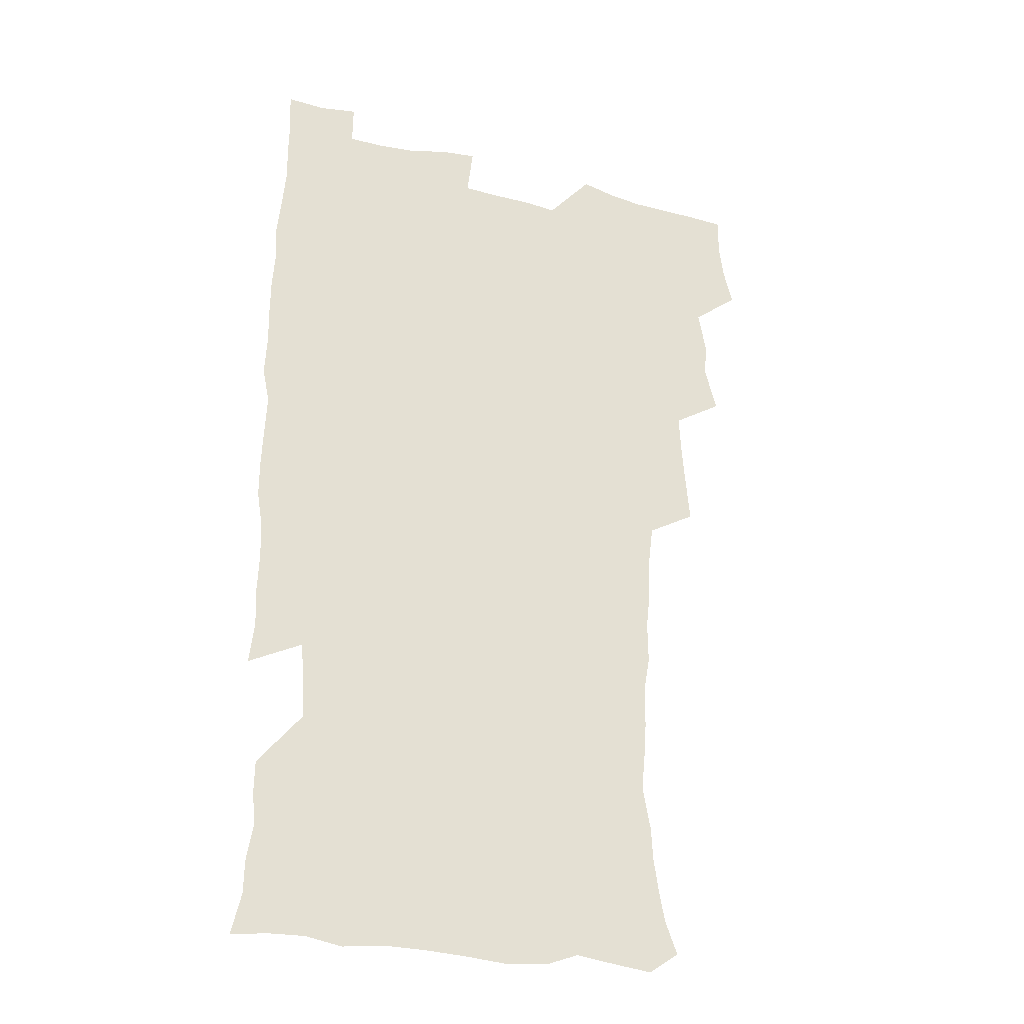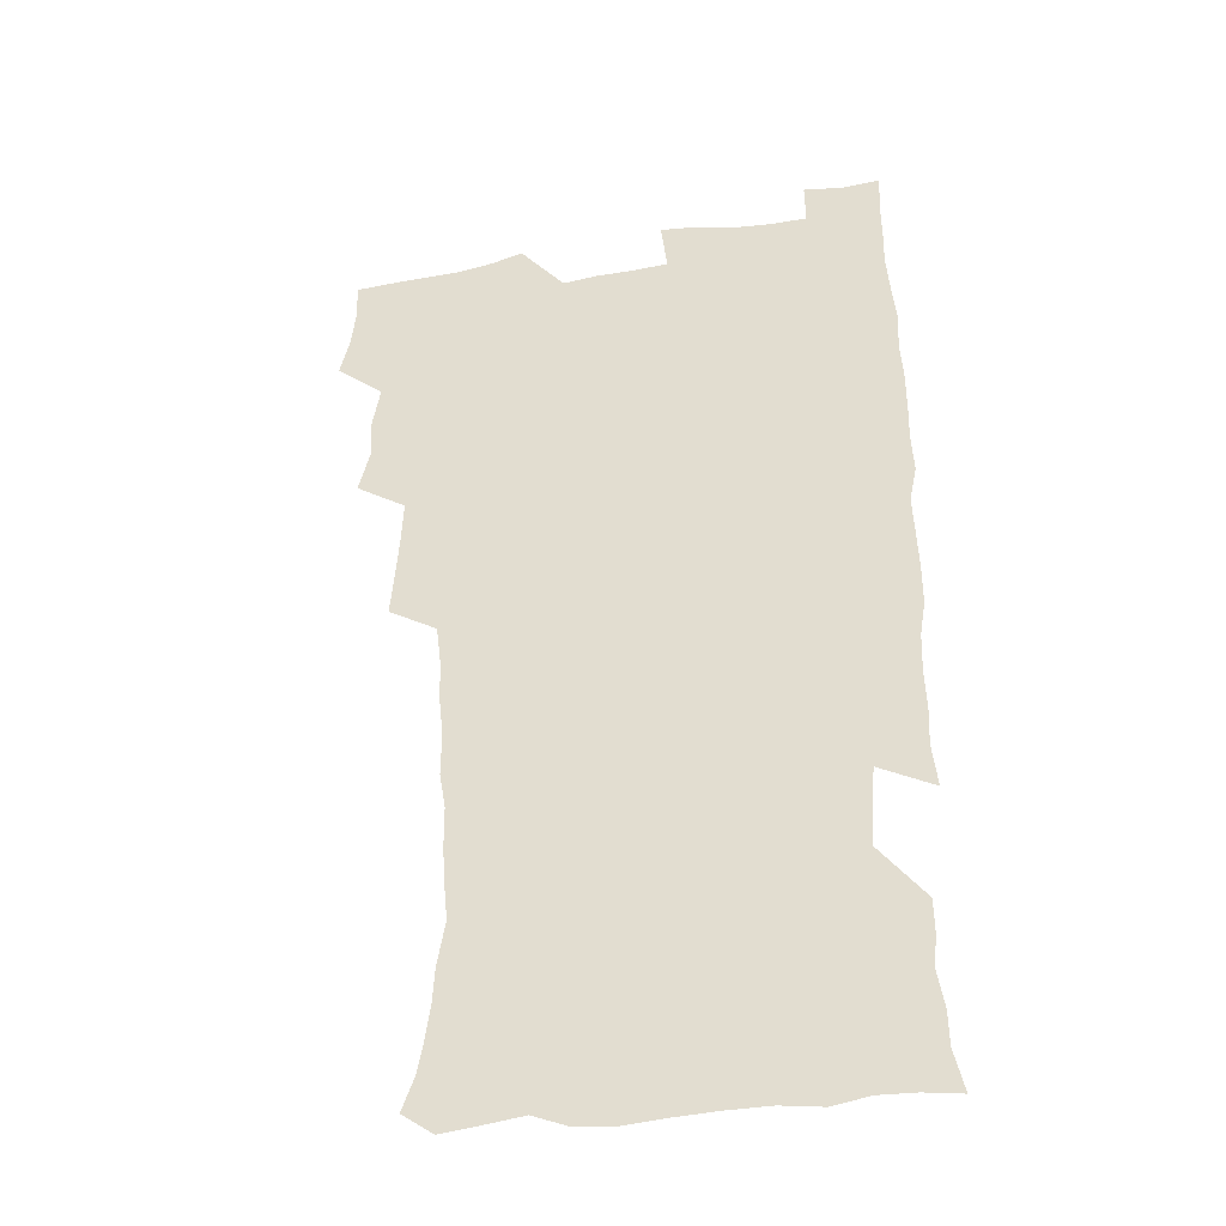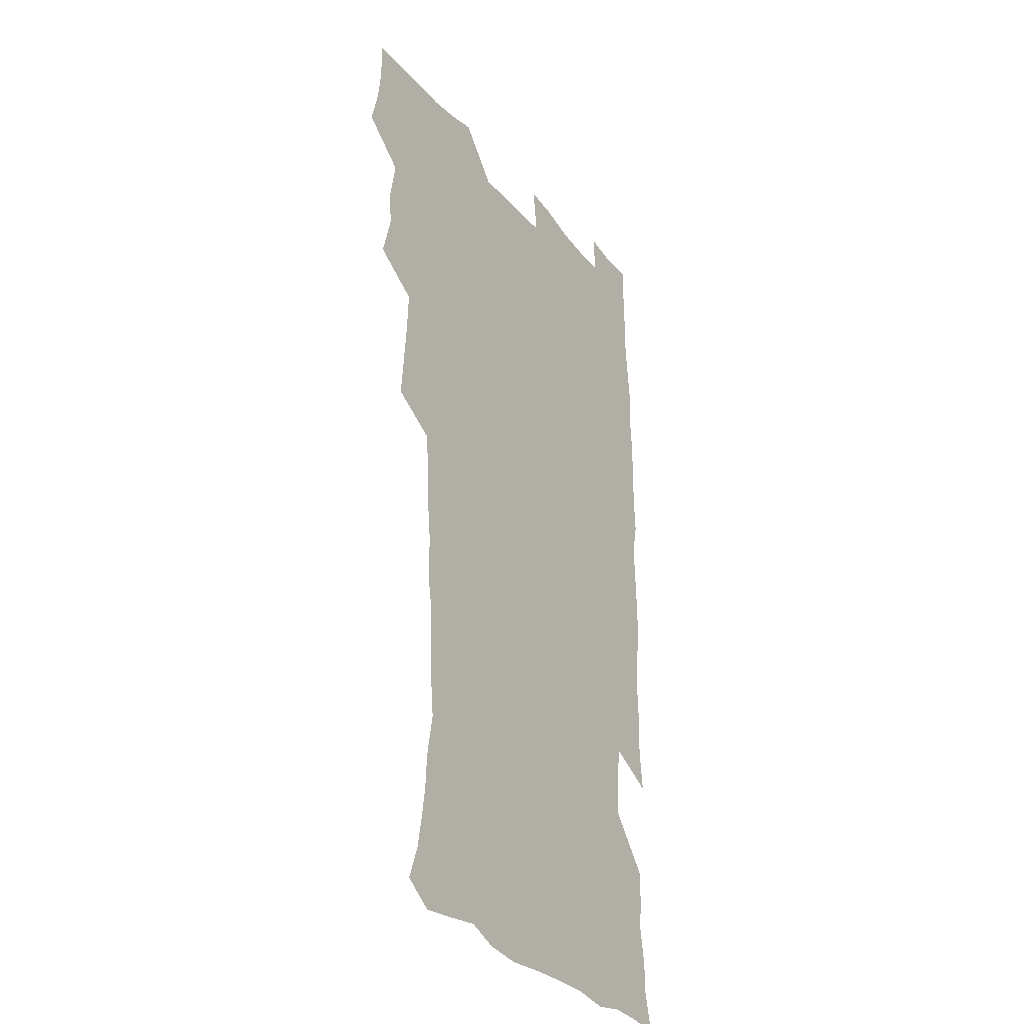
<metadata>
{"format":"obj","ext":"obj","renderer":"f3d","projection":"perspective","resolution":1024,"background":"white","views":[{"elev":-29.3,"azim":159.9,"up":"+Y"},{"elev":-36.4,"azim":12.4,"up":"+Y"},{"elev":-30.6,"azim":-58.0,"up":"+Y"}]}
</metadata>
<code>
v 475.3 524.1 0
v 479.3 539.6 0
v 481.1 554.5 0
v 480.7 569.5 0
v 487.6 458.4 0
v 492.4 476.6 0
v 491.5 492 0
v 494.7 508.8 0
v 495.4 524.2 0
v 497.5 539.2 0
v 497 554.2 0
v 495.6 570.2 0
v 504.3 394.2 0
v 505.8 411.5 0
v 507.2 428.7 0
v 508.1 445.9 0
v 509.4 462.6 0
v 510.5 478.6 0
v 511.2 494.2 0
v 510.6 509.1 0
v 513.9 524.7 0
v 513.1 539.3 0
v 512.2 554.2 0
v 510.6 570.5 0
v 520 183.8 0
v 524.9 197.4 0
v 527.3 210 0
v 529.2 223.6 0
v 530 237.5 0
v 533.2 255.5 0
v 531.8 269.7 0
v 530.7 285.1 0
v 530.6 302.3 0
v 528.1 316.7 0
v 528.3 334 0
v 526.6 349.5 0
v 526.1 366.9 0
v 524.1 382.9 0
v 525.1 400.6 0
v 526.4 417.7 0
v 526.2 433.4 0
v 527.5 449.8 0
v 527 464.7 0
v 528.6 480.5 0
v 529.3 495.4 0
v 528.1 510 0
v 528.8 524.6 0
v 528.2 539.4 0
v 526.9 554.6 0
v 525.4 570.7 0
v 532.5 175 0
v 540 190.9 0
v 541.3 203 0
v 543.8 217.4 0
v 548.3 235.2 0
v 548.4 249.7 0
v 548.9 265.1 0
v 547.1 278.4 0
v 546.5 293.7 0
v 546.6 310.5 0
v 546.1 326.4 0
v 545.5 342.1 0
v 543.6 356.6 0
v 544.5 374.1 0
v 542.4 388.5 0
v 542.3 404.4 0
v 543 420.7 0
v 542.5 435.7 0
v 542.9 451 0
v 544 466.6 0
v 543.6 481 0
v 544.7 496 0
v 545.7 510.4 0
v 544.8 524.4 0
v 543.1 539.8 0
v 541.2 556.3 0
v 539.4 572.6 0
v 547.1 176.6 0
v 552.8 191.4 0
v 557.5 208 0
v 561.7 225.8 0
v 562.6 240.7 0
v 564.2 257.3 0
v 563.8 271.5 0
v 562.9 285.6 0
v 561.3 299.3 0
v 561 315 0
v 560.9 331 0
v 559.5 345.3 0
v 560.1 362.2 0
v 559.5 377.3 0
v 558 391.4 0
v 558 407 0
v 558.4 422.5 0
v 559 438 0
v 559.4 453 0
v 559.2 467.5 0
v 559.6 482.2 0
v 559.8 496.5 0
v 559.9 510.6 0
v 559.2 524.7 0
v 558.2 539.5 0
v 556.9 554.8 0
v 553.1 576 0
v 564.4 178.8 0
v 569 194.4 0
v 574.4 214 0
v 576.5 230.4 0
v 576.8 244.8 0
v 577.1 259.7 0
v 576.7 273.8 0
v 576.3 288.6 0
v 574.9 301.9 0
v 575.9 319.9 0
v 575.1 334.1 0
v 573.8 347.8 0
v 574.7 365.2 0
v 573.1 378.6 0
v 574.5 395.5 0
v 574.2 410 0
v 573.7 424.1 0
v 573.9 439.1 0
v 574.2 453.9 0
v 573 467.6 0
v 573.9 482.5 0
v 574.4 496.9 0
v 574 510.9 0
v 573.2 525.3 0
v 573.2 539.1 0
v 571.6 554.6 0
v 577.7 173.7 0
v 584.8 196.8 0
v 588.3 215.3 0
v 589.2 230.8 0
v 589.8 246.1 0
v 589.9 260.8 0
v 590.2 276.6 0
v 589.4 290.2 0
v 588.9 304.9 0
v 589.1 320.8 0
v 588.7 335.8 0
v 588.6 351.4 0
v 588.5 366.7 0
v 588.4 381.6 0
v 588.3 396.2 0
v 587.7 409.8 0
v 588.4 425.6 0
v 587.7 439.4 0
v 588.3 454.5 0
v 588 468.5 0
v 588.1 482.7 0
v 588.5 496.9 0
v 588.4 511 0
v 588 525.3 0
v 587.3 539.8 0
v 586 555.9 0
v 594 171.9 0
v 598.8 194.1 0
v 602.5 218.2 0
v 603.1 233.7 0
v 603.4 248.4 0
v 603.2 262.4 0
v 603.2 277 0
v 603.2 292.7 0
v 603.2 308.4 0
v 602.7 322.2 0
v 602.8 338.2 0
v 602.7 353.2 0
v 602.5 367.9 0
v 602.3 382.4 0
v 602.3 396.9 0
v 602.3 411.6 0
v 602.4 426.3 0
v 602.8 441.2 0
v 602.5 455 0
v 602.7 469.3 0
v 602.7 483.2 0
v 602.4 497.1 0
v 602.7 511.2 0
v 602.4 525.5 0
v 601.7 540.5 0
v 601.1 555.8 0
v 611.8 173.2 0
v 614.2 195.2 0
v 615.8 217.3 0
v 616.1 233.2 0
v 616.2 248.7 0
v 616.2 261.4 0
v 616.5 279.1 0
v 616.4 292.7 0
v 616.3 307.9 0
v 616.2 323.2 0
v 616.3 339.7 0
v 616.2 353.7 0
v 616 367.9 0
v 615.9 381.9 0
v 616 396.8 0
v 616.1 410.7 0
v 616.3 426.2 0
v 616.4 440.8 0
v 616.5 454.9 0
v 616.5 469.3 0
v 616.6 483.3 0
v 617 497.4 0
v 616.9 511.4 0
v 616.9 525.4 0
v 616.7 539.9 0
v 615.9 556.4 0
v 613.4 576.9 0
v 629.4 174 0
v 629.4 196.9 0
v 629.4 216.5 0
v 629.3 233.1 0
v 629.3 247.9 0
v 629.5 264 0
v 629.5 279 0
v 629.6 293.1 0
v 629.6 307.4 0
v 629.7 321.7 0
v 629.6 338.7 0
v 629.6 353.7 0
v 629.6 368 0
v 629.7 383.2 0
v 629.8 396.9 0
v 629.9 411.4 0
v 630.2 425.7 0
v 630.1 440.8 0
v 630.4 454.5 0
v 630.3 469.5 0
v 630.5 483 0
v 630.7 497.2 0
v 631.1 511.3 0
v 631.2 525.5 0
v 631.1 540.3 0
v 630.7 555.5 0
v 628.2 575.4 0
v 646.5 174 0
v 644.2 197 0
v 643.1 215.7 0
v 642.8 231.3 0
v 642.4 247.5 0
v 642.8 262 0
v 642.5 278.1 0
v 642.6 293.2 0
v 643 306.7 0
v 642.9 324.2 0
v 642.9 338.4 0
v 643.1 352.9 0
v 643.3 367.2 0
v 643.3 382 0
v 643.5 396.5 0
v 643.4 411.3 0
v 644.2 424.7 0
v 643.9 440.1 0
v 644.4 454.2 0
v 644.2 469 0
v 644.4 483.1 0
v 645.1 497 0
v 645.3 511.2 0
v 645.7 525.3 0
v 646.1 539.4 0
v 645.6 554.8 0
v 644.7 571.5 0
v 663.3 171.8 0
v 659.1 195.3 0
v 656.9 214.3 0
v 656.4 229.7 0
v 656.9 243.4 0
v 655.7 260.9 0
v 655.9 275.7 0
v 656.2 290.9 0
v 656.3 306.4 0
v 656.7 321.3 0
v 656.8 336.2 0
v 657.1 350.9 0
v 657 366.1 0
v 657.1 380.9 0
v 657.4 395.4 0
v 657.6 410 0
v 658 424.4 0
v 659.7 437.8 0
v 658.7 453.6 0
v 659.5 467.6 0
v 659.1 482.4 0
v 659.1 496.9 0
v 659 510.9 0
v 660.6 525.2 0
v 660.3 539.6 0
v 660.3 554.4 0
v 660 570.2 0
v 678.2 174.4 0
v 675.2 191.4 0
v 671.6 211.2 0
v 670.8 226.6 0
v 669.7 242.5 0
v 669.5 257.1 0
v 669.5 272.2 0
v 669.9 287.8 0
v 671.1 302.4 0
v 670.7 318.5 0
v 672.4 331.8 0
v 671.4 348.3 0
v 671.8 363.1 0
v 672.1 378 0
v 673.1 392.2 0
v 672.6 407.8 0
v 672.4 423 0
v 673.4 437.3 0
v 673 452.6 0
v 673.6 466.9 0
v 673.4 481.9 0
v 673.6 496.2 0
v 676.3 510.6 0
v 675.7 525.2 0
v 675 539.9 0
v 675.1 554.6 0
v 675 570.2 0
v 674.8 587.2 0
v 693.1 173.9 0
v 688.5 192.2 0
v 686.4 208 0
v 685.9 222.2 0
v 684.1 238.4 0
v 682.8 253.5 0
v 683.6 266.3 0
v 684.5 282 0
v 685.9 298.2 0
v 685.8 314.1 0
v 686.1 329.4 0
v 686.4 344.6 0
v 687 359.4 0
v 687.4 374.4 0
v 688.9 388.7 0
v 688.5 404.4 0
v 688.5 419.8 0
v 689.5 434.6 0
v 689 450.1 0
v 688.9 465.2 0
v 690.5 479.6 0
v 689.8 494.9 0
v 691.4 509.6 0
v 690.3 525.3 0
v 690.1 540 0
v 689.6 554.4 0
v 690.2 569.5 0
v 690.6 584.9 0
v 708 171.9 0
v 704 188.7 0
v 703.7 202.1 0
v 701.1 217.7 0
v 702.4 230 0
v 702.2 243.8 0
v 708.2 287.1 0
v 706.2 304.6 0
v 706.7 319.9 0
v 706 336.2 0
v 706.5 351.7 0
v 708.8 366 0
v 708.7 381.7 0
v 708.1 397.9 0
v 707.2 414.4 0
v 710.2 428.8 0
v 709.2 445.1 0
v 709.5 460.7 0
v 709.3 476.3 0
v 708.2 492.4 0
v 708.9 507.5 0
v 707.1 523.9 0
v 705.7 539.8 0
v 705.9 554.9 0
v 705.7 569.8 0
v 706.4 585.8 0
f 8 9 1
f 1 9 2
f 9 10 2
f 2 10 3
f 10 11 3
f 3 11 4
f 11 12 4
f 16 17 5
f 5 17 6
f 17 18 6
f 6 18 7
f 18 19 7
f 7 19 8
f 19 20 8
f 8 20 9
f 20 21 9
f 9 21 10
f 21 22 10
f 10 22 11
f 22 23 11
f 11 23 12
f 23 24 12
f 38 39 13
f 13 39 14
f 39 40 14
f 14 40 15
f 40 41 15
f 15 41 16
f 41 42 16
f 16 42 17
f 42 43 17
f 17 43 18
f 43 44 18
f 18 44 19
f 44 45 19
f 19 45 20
f 45 46 20
f 20 46 21
f 46 47 21
f 21 47 22
f 47 48 22
f 22 48 23
f 48 49 23
f 23 49 24
f 49 50 24
f 51 52 25
f 25 52 26
f 52 53 26
f 26 53 27
f 53 54 27
f 27 54 28
f 54 55 28
f 28 55 29
f 55 56 29
f 29 56 30
f 56 57 30
f 30 57 31
f 57 58 31
f 31 58 32
f 58 59 32
f 32 59 33
f 59 60 33
f 33 60 34
f 60 61 34
f 34 61 35
f 61 62 35
f 35 62 36
f 62 63 36
f 36 63 37
f 63 64 37
f 37 64 38
f 64 65 38
f 38 65 39
f 65 66 39
f 39 66 40
f 66 67 40
f 40 67 41
f 67 68 41
f 41 68 42
f 68 69 42
f 42 69 43
f 69 70 43
f 43 70 44
f 70 71 44
f 44 71 45
f 71 72 45
f 45 72 46
f 72 73 46
f 46 73 47
f 73 74 47
f 47 74 48
f 74 75 48
f 48 75 49
f 75 76 49
f 49 76 50
f 76 77 50
f 51 78 52
f 78 79 52
f 52 79 53
f 79 80 53
f 53 80 54
f 80 81 54
f 54 81 55
f 81 82 55
f 55 82 56
f 82 83 56
f 56 83 57
f 83 84 57
f 57 84 58
f 84 85 58
f 58 85 59
f 85 86 59
f 59 86 60
f 86 87 60
f 60 87 61
f 87 88 61
f 61 88 62
f 88 89 62
f 62 89 63
f 89 90 63
f 63 90 64
f 90 91 64
f 64 91 65
f 91 92 65
f 65 92 66
f 92 93 66
f 66 93 67
f 93 94 67
f 67 94 68
f 94 95 68
f 68 95 69
f 95 96 69
f 69 96 70
f 96 97 70
f 70 97 71
f 97 98 71
f 71 98 72
f 98 99 72
f 72 99 73
f 99 100 73
f 73 100 74
f 100 101 74
f 74 101 75
f 101 102 75
f 75 102 76
f 102 103 76
f 76 103 77
f 103 104 77
f 78 105 79
f 105 106 79
f 79 106 80
f 106 107 80
f 80 107 81
f 107 108 81
f 81 108 82
f 108 109 82
f 82 109 83
f 109 110 83
f 83 110 84
f 110 111 84
f 84 111 85
f 111 112 85
f 85 112 86
f 112 113 86
f 86 113 87
f 113 114 87
f 87 114 88
f 114 115 88
f 88 115 89
f 115 116 89
f 89 116 90
f 116 117 90
f 90 117 91
f 117 118 91
f 91 118 92
f 118 119 92
f 92 119 93
f 119 120 93
f 93 120 94
f 120 121 94
f 94 121 95
f 121 122 95
f 95 122 96
f 122 123 96
f 96 123 97
f 123 124 97
f 97 124 98
f 124 125 98
f 98 125 99
f 125 126 99
f 99 126 100
f 126 127 100
f 100 127 101
f 127 128 101
f 101 128 102
f 128 129 102
f 102 129 103
f 129 130 103
f 103 130 104
f 105 131 106
f 131 132 106
f 106 132 107
f 132 133 107
f 107 133 108
f 133 134 108
f 108 134 109
f 134 135 109
f 109 135 110
f 135 136 110
f 110 136 111
f 136 137 111
f 111 137 112
f 137 138 112
f 112 138 113
f 138 139 113
f 113 139 114
f 139 140 114
f 114 140 115
f 140 141 115
f 115 141 116
f 141 142 116
f 116 142 117
f 142 143 117
f 117 143 118
f 143 144 118
f 118 144 119
f 144 145 119
f 119 145 120
f 145 146 120
f 120 146 121
f 146 147 121
f 121 147 122
f 147 148 122
f 122 148 123
f 148 149 123
f 123 149 124
f 149 150 124
f 124 150 125
f 150 151 125
f 125 151 126
f 151 152 126
f 126 152 127
f 152 153 127
f 127 153 128
f 153 154 128
f 128 154 129
f 154 155 129
f 129 155 130
f 155 156 130
f 131 157 132
f 157 158 132
f 132 158 133
f 158 159 133
f 133 159 134
f 159 160 134
f 134 160 135
f 160 161 135
f 135 161 136
f 161 162 136
f 136 162 137
f 162 163 137
f 137 163 138
f 163 164 138
f 138 164 139
f 164 165 139
f 139 165 140
f 165 166 140
f 140 166 141
f 166 167 141
f 141 167 142
f 167 168 142
f 142 168 143
f 168 169 143
f 143 169 144
f 169 170 144
f 144 170 145
f 170 171 145
f 145 171 146
f 171 172 146
f 146 172 147
f 172 173 147
f 147 173 148
f 173 174 148
f 148 174 149
f 174 175 149
f 149 175 150
f 175 176 150
f 150 176 151
f 176 177 151
f 151 177 152
f 177 178 152
f 152 178 153
f 178 179 153
f 153 179 154
f 179 180 154
f 154 180 155
f 180 181 155
f 155 181 156
f 181 182 156
f 157 183 158
f 183 184 158
f 158 184 159
f 184 185 159
f 159 185 160
f 185 186 160
f 160 186 161
f 186 187 161
f 161 187 162
f 187 188 162
f 162 188 163
f 188 189 163
f 163 189 164
f 189 190 164
f 164 190 165
f 190 191 165
f 165 191 166
f 191 192 166
f 166 192 167
f 192 193 167
f 167 193 168
f 193 194 168
f 168 194 169
f 194 195 169
f 169 195 170
f 195 196 170
f 170 196 171
f 196 197 171
f 171 197 172
f 197 198 172
f 172 198 173
f 198 199 173
f 173 199 174
f 199 200 174
f 174 200 175
f 200 201 175
f 175 201 176
f 201 202 176
f 176 202 177
f 202 203 177
f 177 203 178
f 203 204 178
f 178 204 179
f 204 205 179
f 179 205 180
f 205 206 180
f 180 206 181
f 206 207 181
f 181 207 182
f 207 208 182
f 183 210 184
f 210 211 184
f 184 211 185
f 211 212 185
f 185 212 186
f 212 213 186
f 186 213 187
f 213 214 187
f 187 214 188
f 214 215 188
f 188 215 189
f 215 216 189
f 189 216 190
f 216 217 190
f 190 217 191
f 217 218 191
f 191 218 192
f 218 219 192
f 192 219 193
f 219 220 193
f 193 220 194
f 220 221 194
f 194 221 195
f 221 222 195
f 195 222 196
f 222 223 196
f 196 223 197
f 223 224 197
f 197 224 198
f 224 225 198
f 198 225 199
f 225 226 199
f 199 226 200
f 226 227 200
f 200 227 201
f 227 228 201
f 201 228 202
f 228 229 202
f 202 229 203
f 229 230 203
f 203 230 204
f 230 231 204
f 204 231 205
f 231 232 205
f 205 232 206
f 232 233 206
f 206 233 207
f 233 234 207
f 207 234 208
f 234 235 208
f 208 235 209
f 235 236 209
f 210 237 211
f 237 238 211
f 211 238 212
f 238 239 212
f 212 239 213
f 239 240 213
f 213 240 214
f 240 241 214
f 214 241 215
f 241 242 215
f 215 242 216
f 242 243 216
f 216 243 217
f 243 244 217
f 217 244 218
f 244 245 218
f 218 245 219
f 245 246 219
f 219 246 220
f 246 247 220
f 220 247 221
f 247 248 221
f 221 248 222
f 248 249 222
f 222 249 223
f 249 250 223
f 223 250 224
f 250 251 224
f 224 251 225
f 251 252 225
f 225 252 226
f 252 253 226
f 226 253 227
f 253 254 227
f 227 254 228
f 254 255 228
f 228 255 229
f 255 256 229
f 229 256 230
f 256 257 230
f 230 257 231
f 257 258 231
f 231 258 232
f 258 259 232
f 232 259 233
f 259 260 233
f 233 260 234
f 260 261 234
f 234 261 235
f 261 262 235
f 235 262 236
f 262 263 236
f 237 264 238
f 264 265 238
f 238 265 239
f 265 266 239
f 239 266 240
f 266 267 240
f 240 267 241
f 267 268 241
f 241 268 242
f 268 269 242
f 242 269 243
f 269 270 243
f 243 270 244
f 270 271 244
f 244 271 245
f 271 272 245
f 245 272 246
f 272 273 246
f 246 273 247
f 273 274 247
f 247 274 248
f 274 275 248
f 248 275 249
f 275 276 249
f 249 276 250
f 276 277 250
f 250 277 251
f 277 278 251
f 251 278 252
f 278 279 252
f 252 279 253
f 279 280 253
f 253 280 254
f 280 281 254
f 254 281 255
f 281 282 255
f 255 282 256
f 282 283 256
f 256 283 257
f 283 284 257
f 257 284 258
f 284 285 258
f 258 285 259
f 285 286 259
f 259 286 260
f 286 287 260
f 260 287 261
f 287 288 261
f 261 288 262
f 288 289 262
f 262 289 263
f 289 290 263
f 264 291 265
f 291 292 265
f 265 292 266
f 292 293 266
f 266 293 267
f 293 294 267
f 267 294 268
f 294 295 268
f 268 295 269
f 295 296 269
f 269 296 270
f 296 297 270
f 270 297 271
f 297 298 271
f 271 298 272
f 298 299 272
f 272 299 273
f 299 300 273
f 273 300 274
f 300 301 274
f 274 301 275
f 301 302 275
f 275 302 276
f 302 303 276
f 276 303 277
f 303 304 277
f 277 304 278
f 304 305 278
f 278 305 279
f 305 306 279
f 279 306 280
f 306 307 280
f 280 307 281
f 307 308 281
f 281 308 282
f 308 309 282
f 282 309 283
f 309 310 283
f 283 310 284
f 310 311 284
f 284 311 285
f 311 312 285
f 285 312 286
f 312 313 286
f 286 313 287
f 313 314 287
f 287 314 288
f 314 315 288
f 288 315 289
f 315 316 289
f 289 316 290
f 316 317 290
f 291 319 292
f 319 320 292
f 292 320 293
f 320 321 293
f 293 321 294
f 321 322 294
f 294 322 295
f 322 323 295
f 295 323 296
f 323 324 296
f 296 324 297
f 324 325 297
f 297 325 298
f 325 326 298
f 298 326 299
f 326 327 299
f 299 327 300
f 327 328 300
f 300 328 301
f 328 329 301
f 301 329 302
f 329 330 302
f 302 330 303
f 330 331 303
f 303 331 304
f 331 332 304
f 304 332 305
f 332 333 305
f 305 333 306
f 333 334 306
f 306 334 307
f 334 335 307
f 307 335 308
f 335 336 308
f 308 336 309
f 336 337 309
f 309 337 310
f 337 338 310
f 310 338 311
f 338 339 311
f 311 339 312
f 339 340 312
f 312 340 313
f 340 341 313
f 313 341 314
f 341 342 314
f 314 342 315
f 342 343 315
f 315 343 316
f 343 344 316
f 316 344 317
f 344 345 317
f 317 345 318
f 345 346 318
f 319 347 320
f 347 348 320
f 320 348 321
f 348 349 321
f 321 349 322
f 349 350 322
f 322 350 323
f 350 351 323
f 323 351 324
f 351 352 324
f 324 352 325
f 327 353 328
f 353 354 328
f 328 354 329
f 354 355 329
f 329 355 330
f 355 356 330
f 330 356 331
f 356 357 331
f 331 357 332
f 357 358 332
f 332 358 333
f 358 359 333
f 333 359 334
f 359 360 334
f 334 360 335
f 360 361 335
f 335 361 336
f 361 362 336
f 336 362 337
f 362 363 337
f 337 363 338
f 363 364 338
f 338 364 339
f 364 365 339
f 339 365 340
f 365 366 340
f 340 366 341
f 366 367 341
f 341 367 342
f 367 368 342
f 342 368 343
f 368 369 343
f 343 369 344
f 369 370 344
f 344 370 345
f 370 371 345
f 345 371 346
f 371 372 346

</code>
